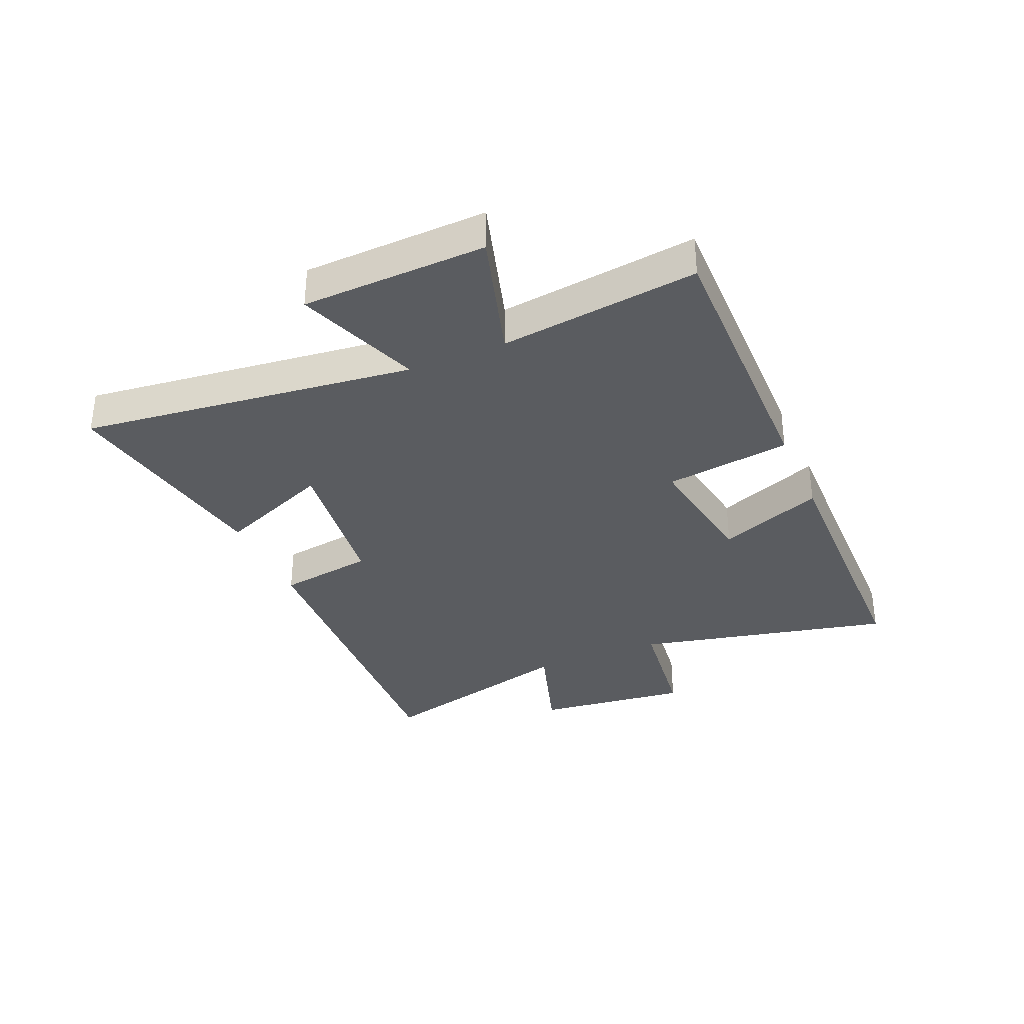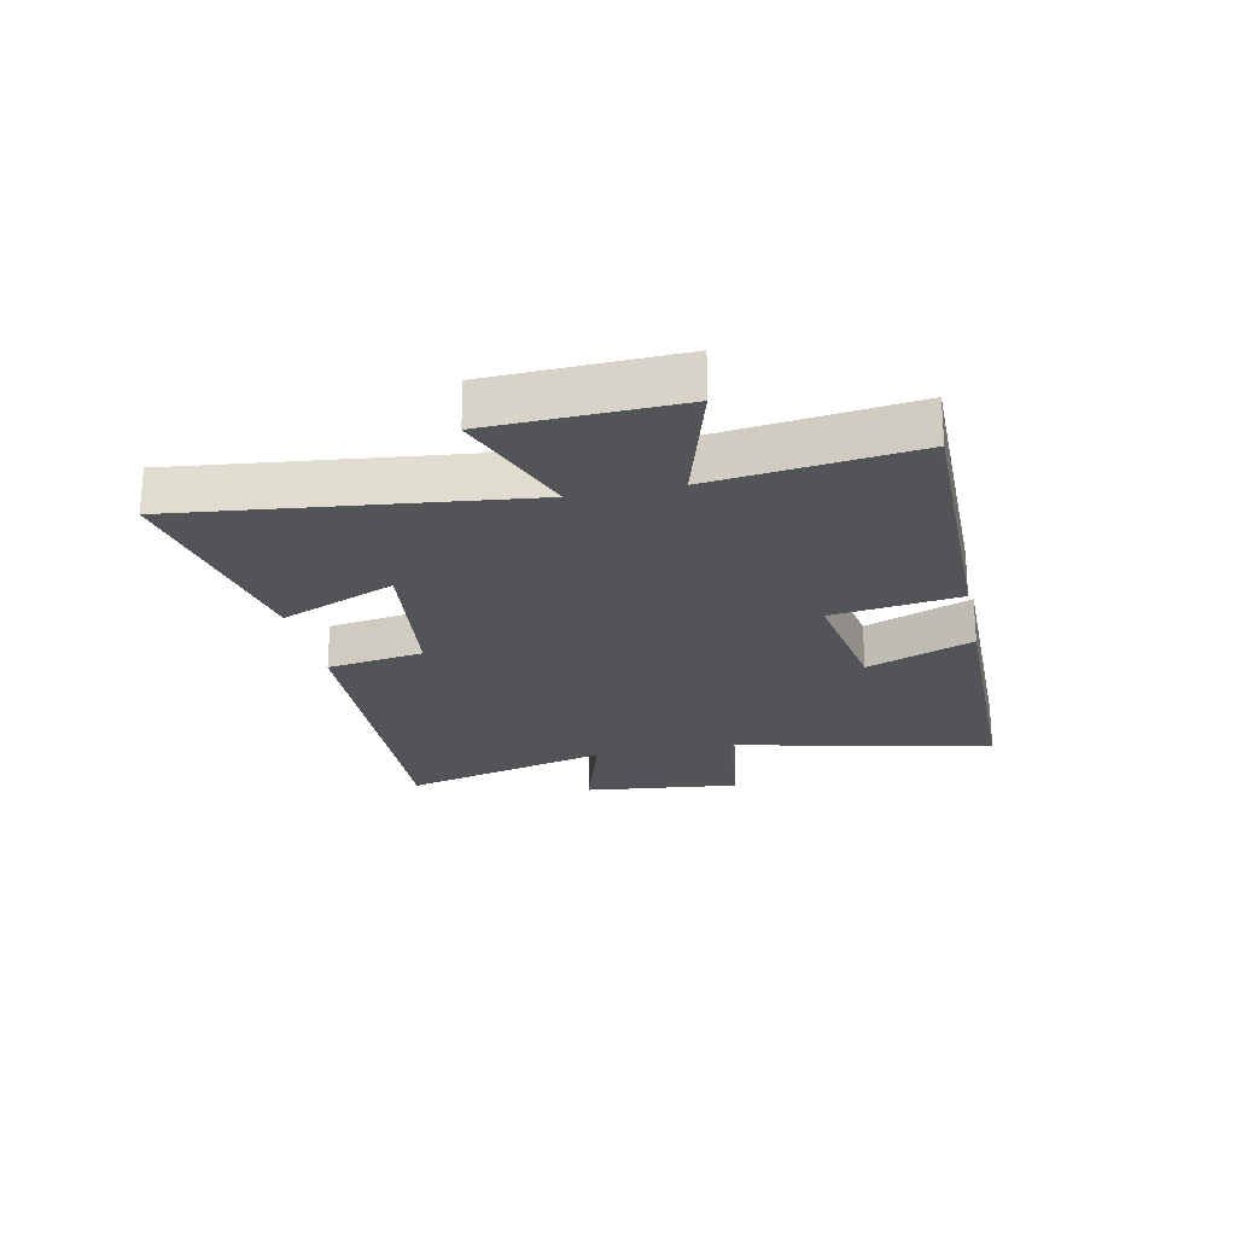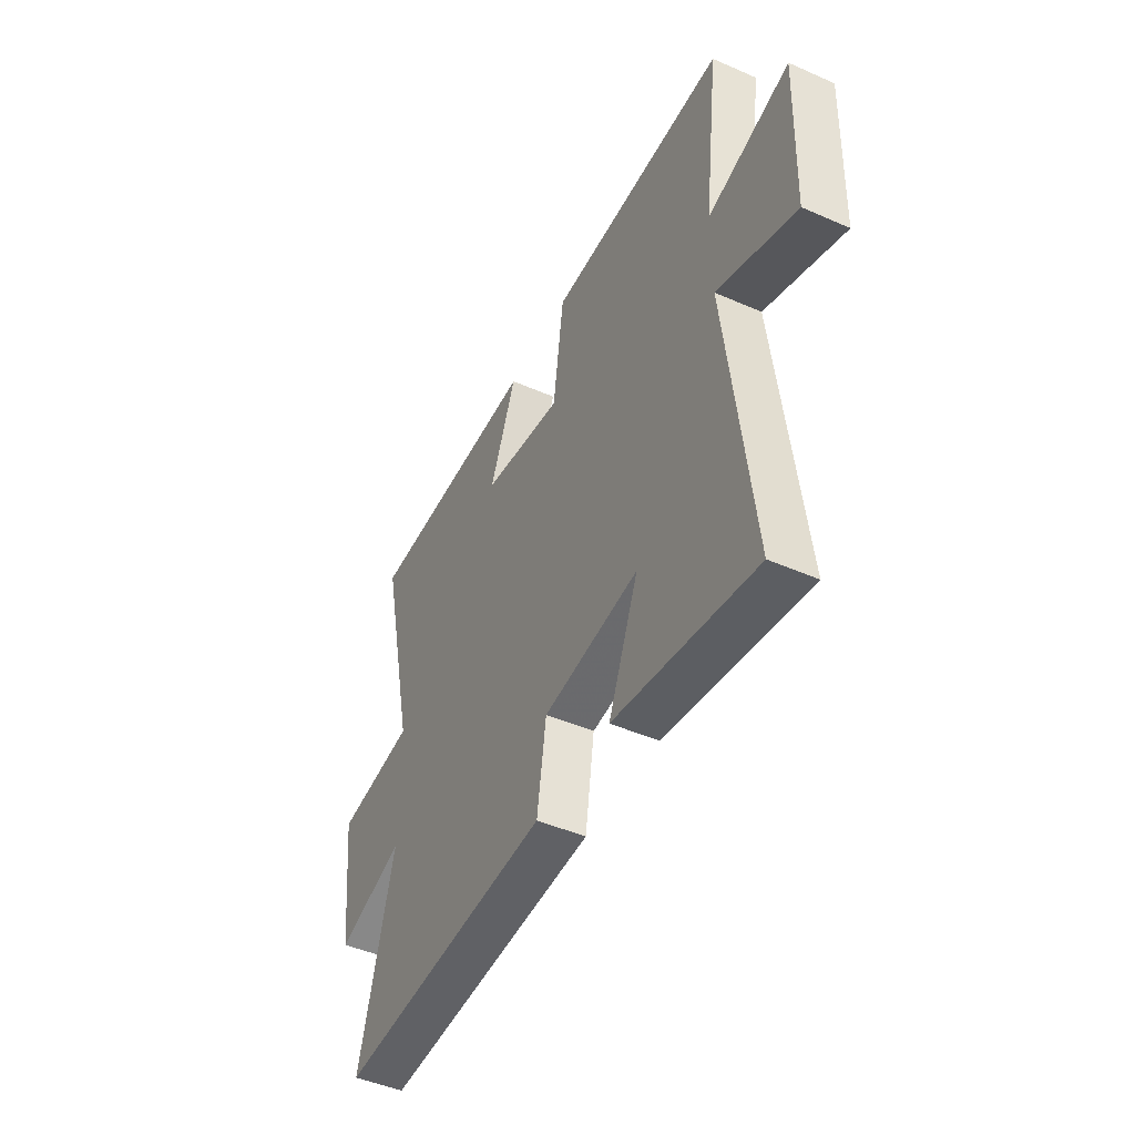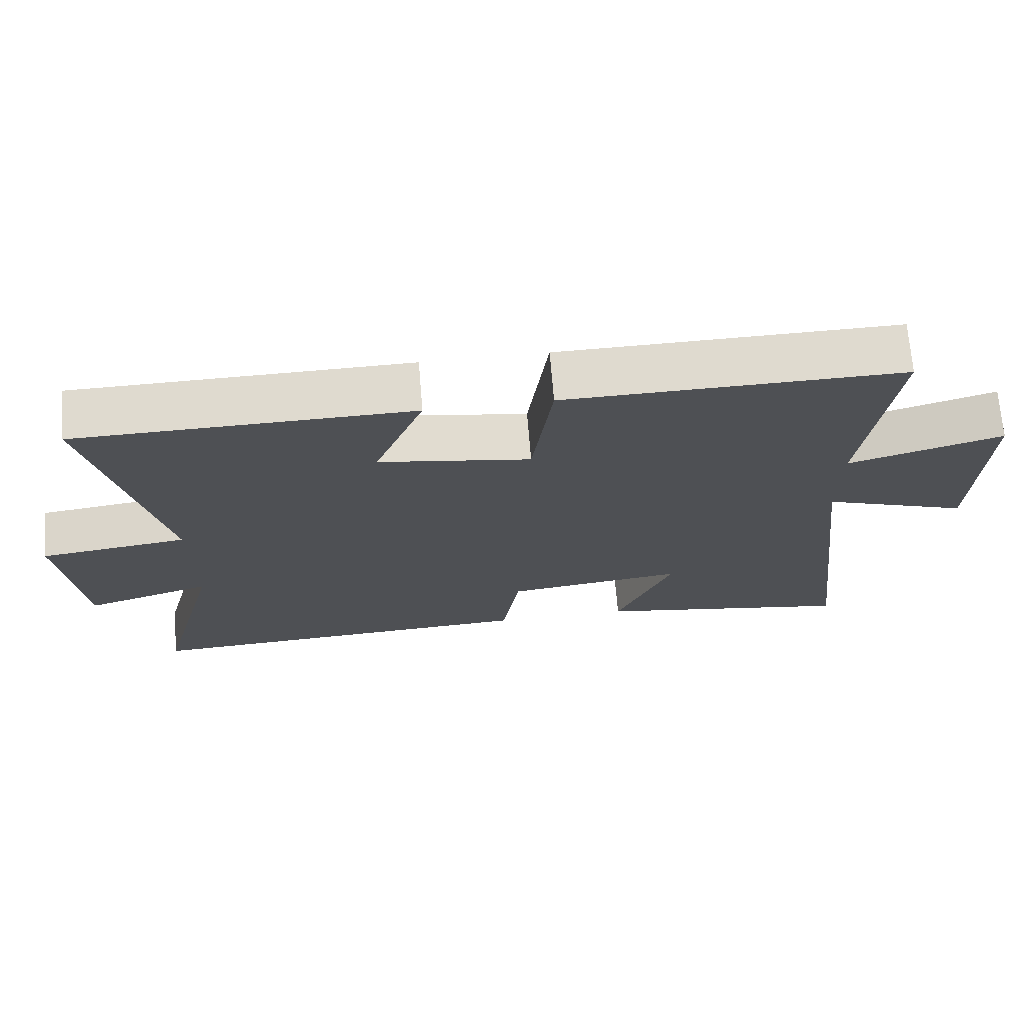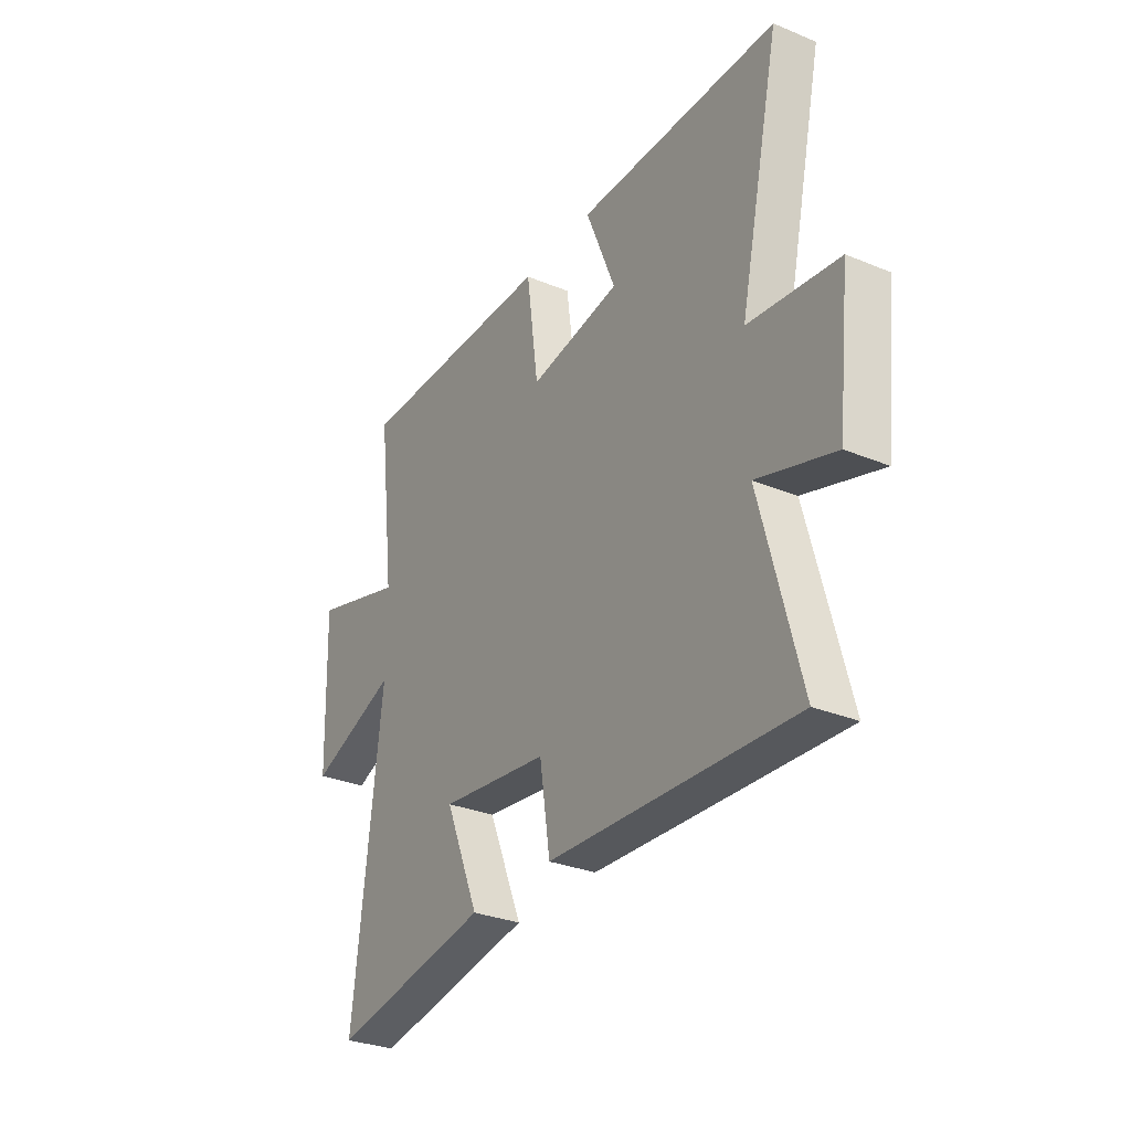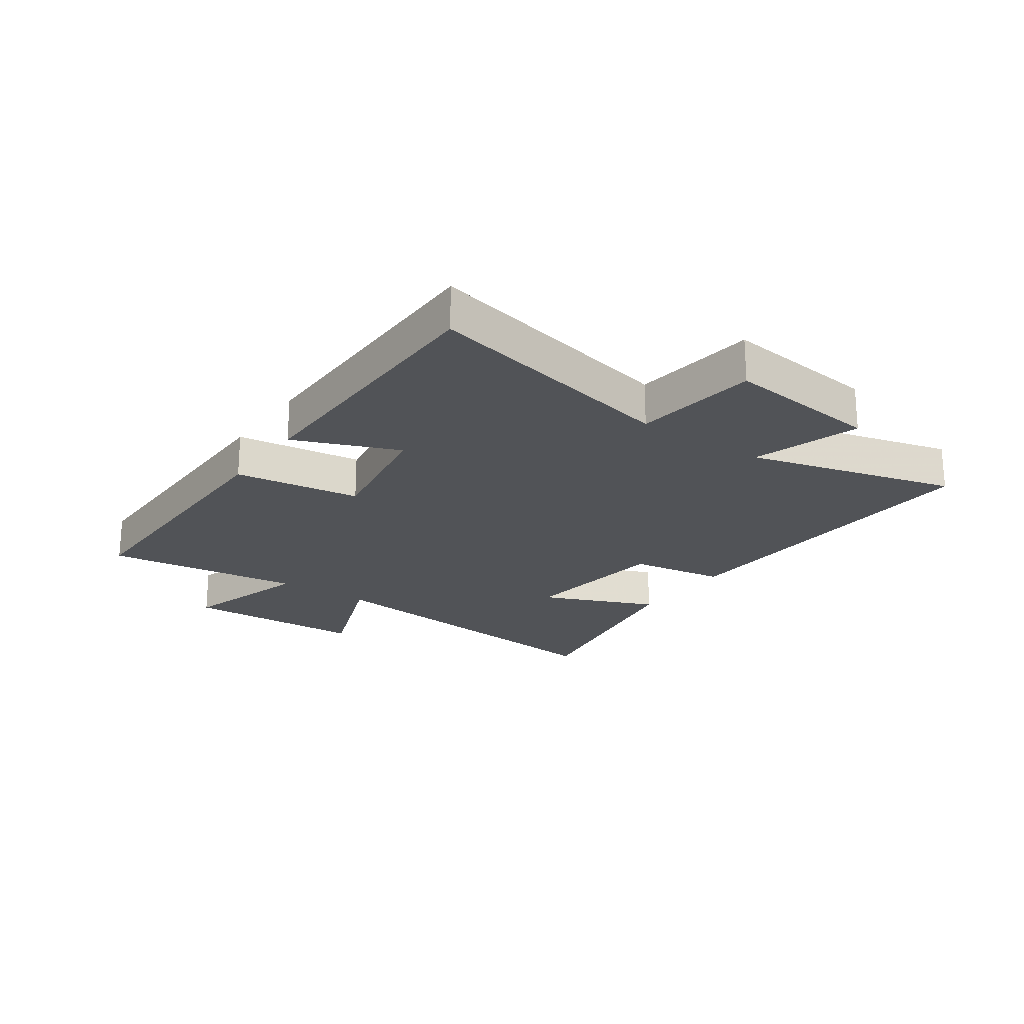
<metadata>
{"format":"obj","ext":"obj","renderer":"f3d","projection":"perspective","resolution":1024,"background":"white","views":[{"elev":-33.8,"azim":-66.8,"up":"+Y"},{"elev":-23.0,"azim":-77.9,"up":"+Y"},{"elev":-46.6,"azim":-116.5,"up":"+Z"},{"elev":70.5,"azim":175.3,"up":"+Z"},{"elev":-30.5,"azim":59.2,"up":"+Z"},{"elev":-21.9,"azim":55.2,"up":"+Y"}]}
</metadata>
<code>
v -0.567 0.07 -0.567
v -0.5 0.07 0
v -0.711 0.07 -0.079
v -0.721 0.07 0.233
v -0.5 0.07 0.168
v -0.541 0.07 0.504
v -0.058 0.07 0.5
v -0.029 0.07 0.286
v 0.189 0.07 0.322
v 0.118 0.07 0.5
v 0.597 0.07 0.495
v 0.5 0.07 0.058
v 0.712 0.07 0.031
v 0.682 0.07 -0.233
v 0.5 0.07 -0.176
v 0.593 0.07 -0.529
v 0.013 0.07 -0.5
v -0.012 0.07 -0.337
v -0.27 0.07 -0.305
v -0.189 0.07 -0.5
v -0.567 0 -0.567
v -0.5 0 0
v -0.711 0 -0.079
v -0.721 0 0.233
v -0.5 0 0.168
v -0.541 0 0.504
v -0.058 0 0.5
v -0.029 0 0.286
v 0.189 0 0.322
v 0.118 0 0.5
v 0.597 0 0.495
v 0.5 0 0.058
v 0.712 0 0.031
v 0.682 0 -0.233
v 0.5 0 -0.176
v 0.593 0 -0.529
v 0.013 0 -0.5
v -0.012 0 -0.337
v -0.27 0 -0.305
v -0.189 0 -0.5
f 19 20 1 2
f 18 19 2
f 15 16 17 18
f 15 18 2
f 12 13 14 15
f 12 15 2
f 9 10 11 12
f 8 9 12 2
f 5 6 7 8
f 5 8 2 3
f 3 4 5
f 22 21 40 39
f 22 39 38
f 38 37 36 35
f 22 38 35
f 35 34 33 32
f 22 35 32
f 32 31 30 29
f 22 32 29 28
f 28 27 26 25
f 23 22 28 25
f 25 24 23
f 1 21 22 2
f 2 22 23 3
f 3 23 24 4
f 4 24 25 5
f 5 25 26 6
f 6 26 27 7
f 7 27 28 8
f 8 28 29 9
f 9 29 30 10
f 10 30 31 11
f 11 31 32 12
f 12 32 33 13
f 13 33 34 14
f 14 34 35 15
f 15 35 36 16
f 16 36 37 17
f 17 37 38 18
f 18 38 39 19
f 19 39 40 20
f 20 40 21 1

</code>
